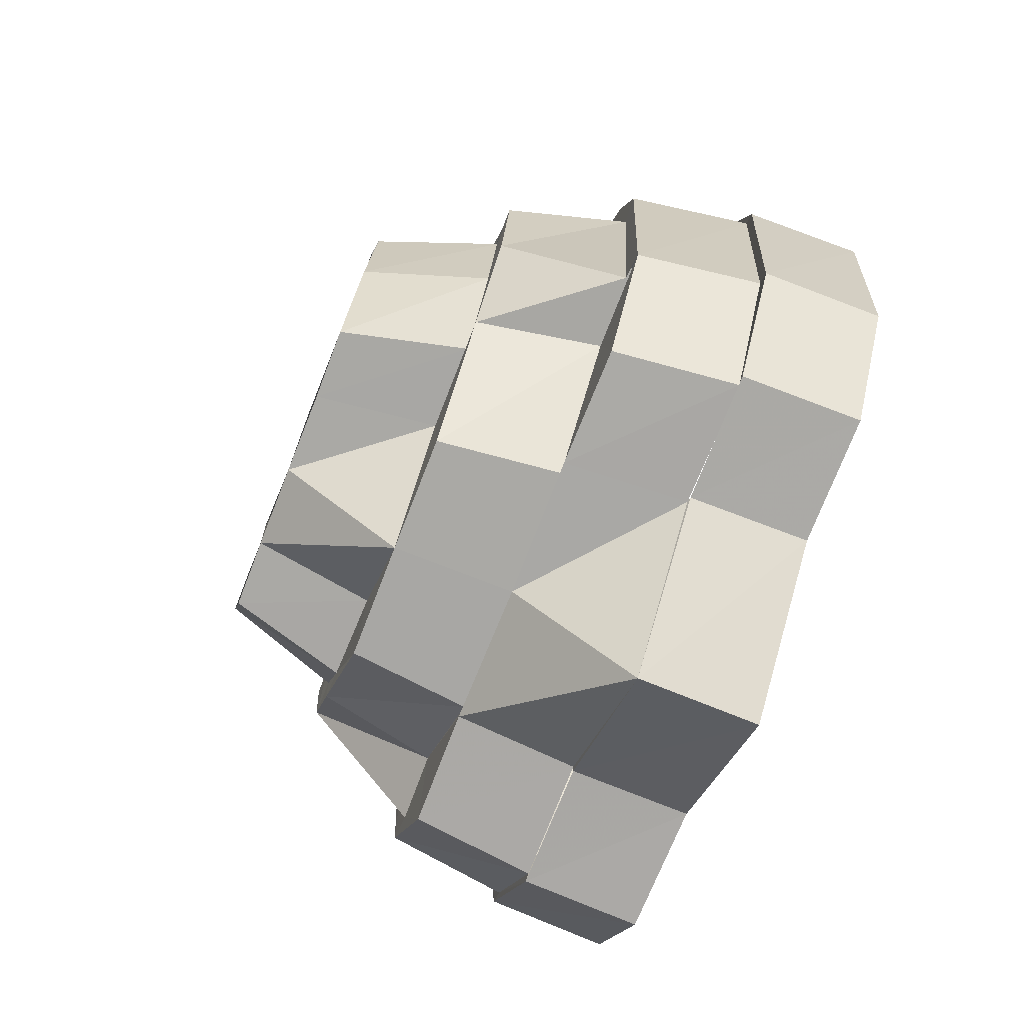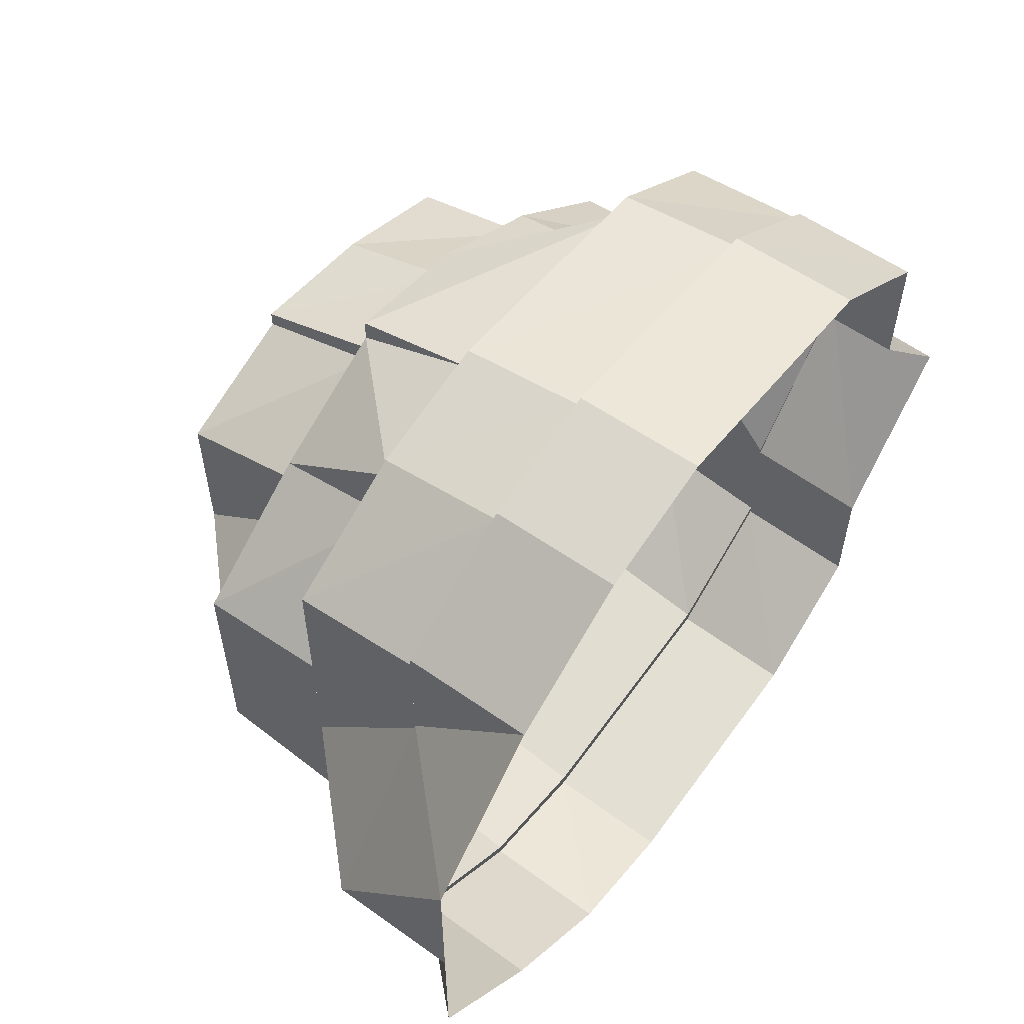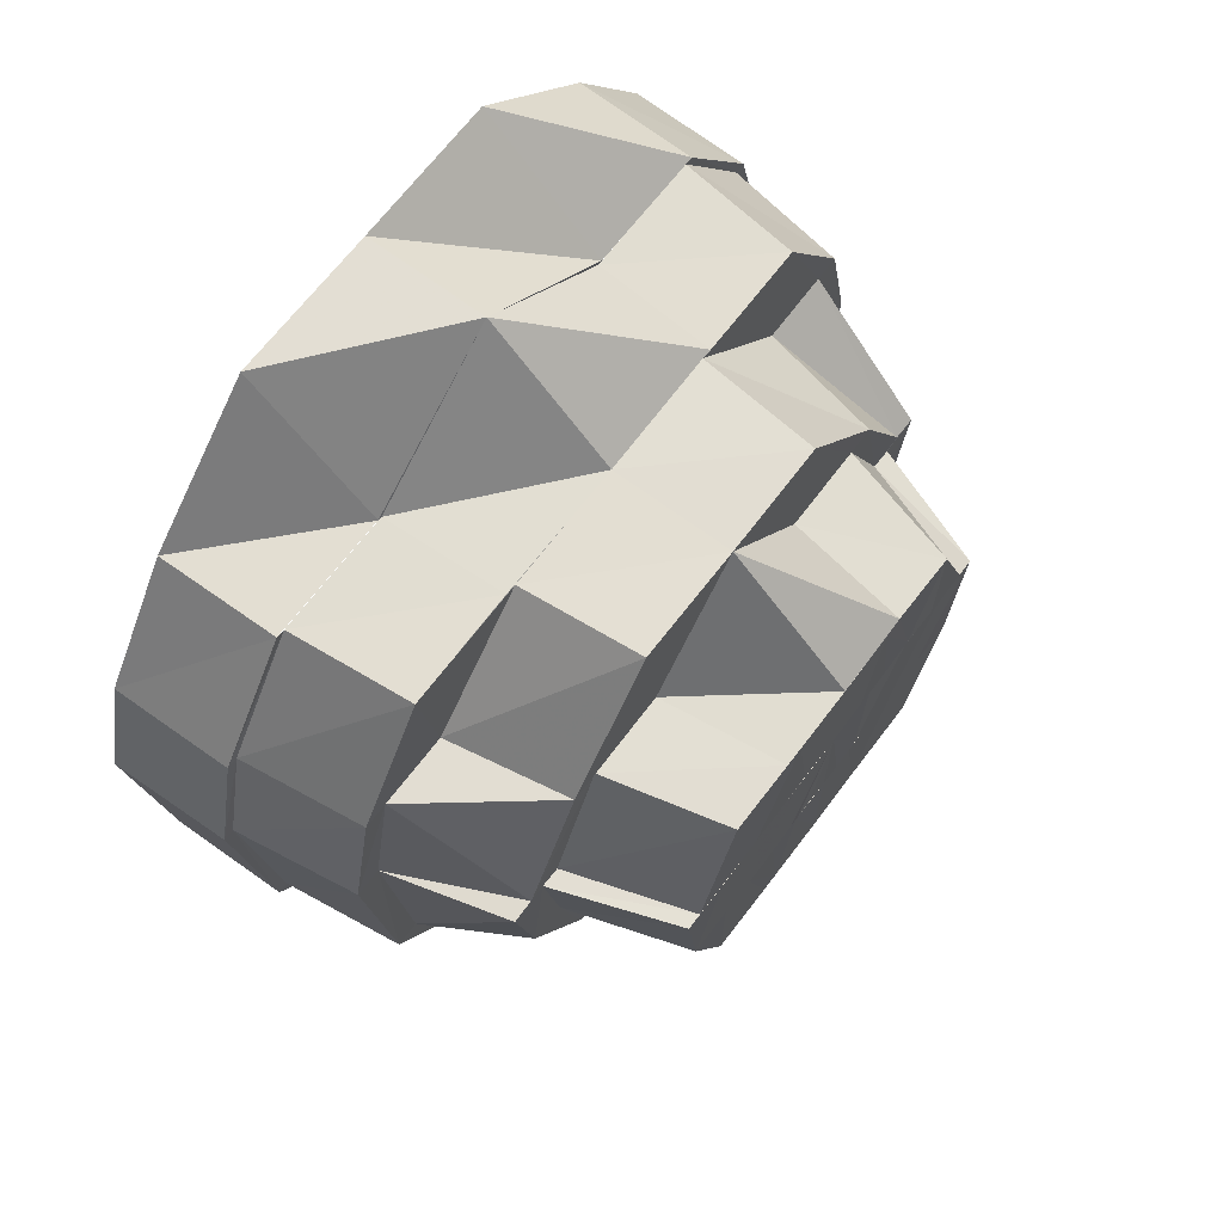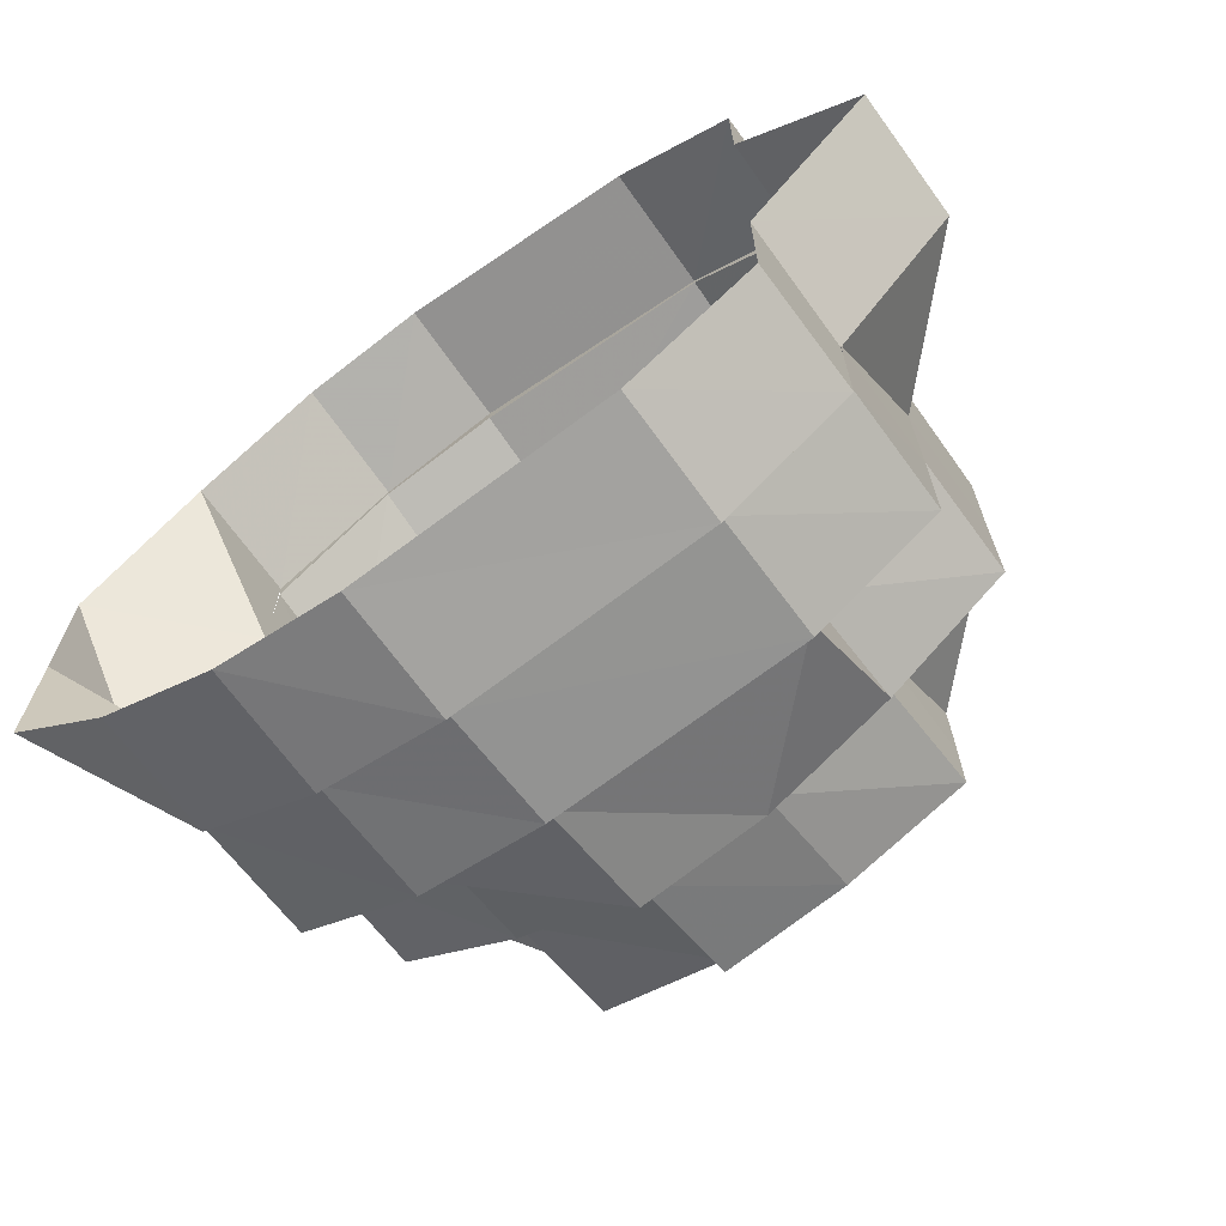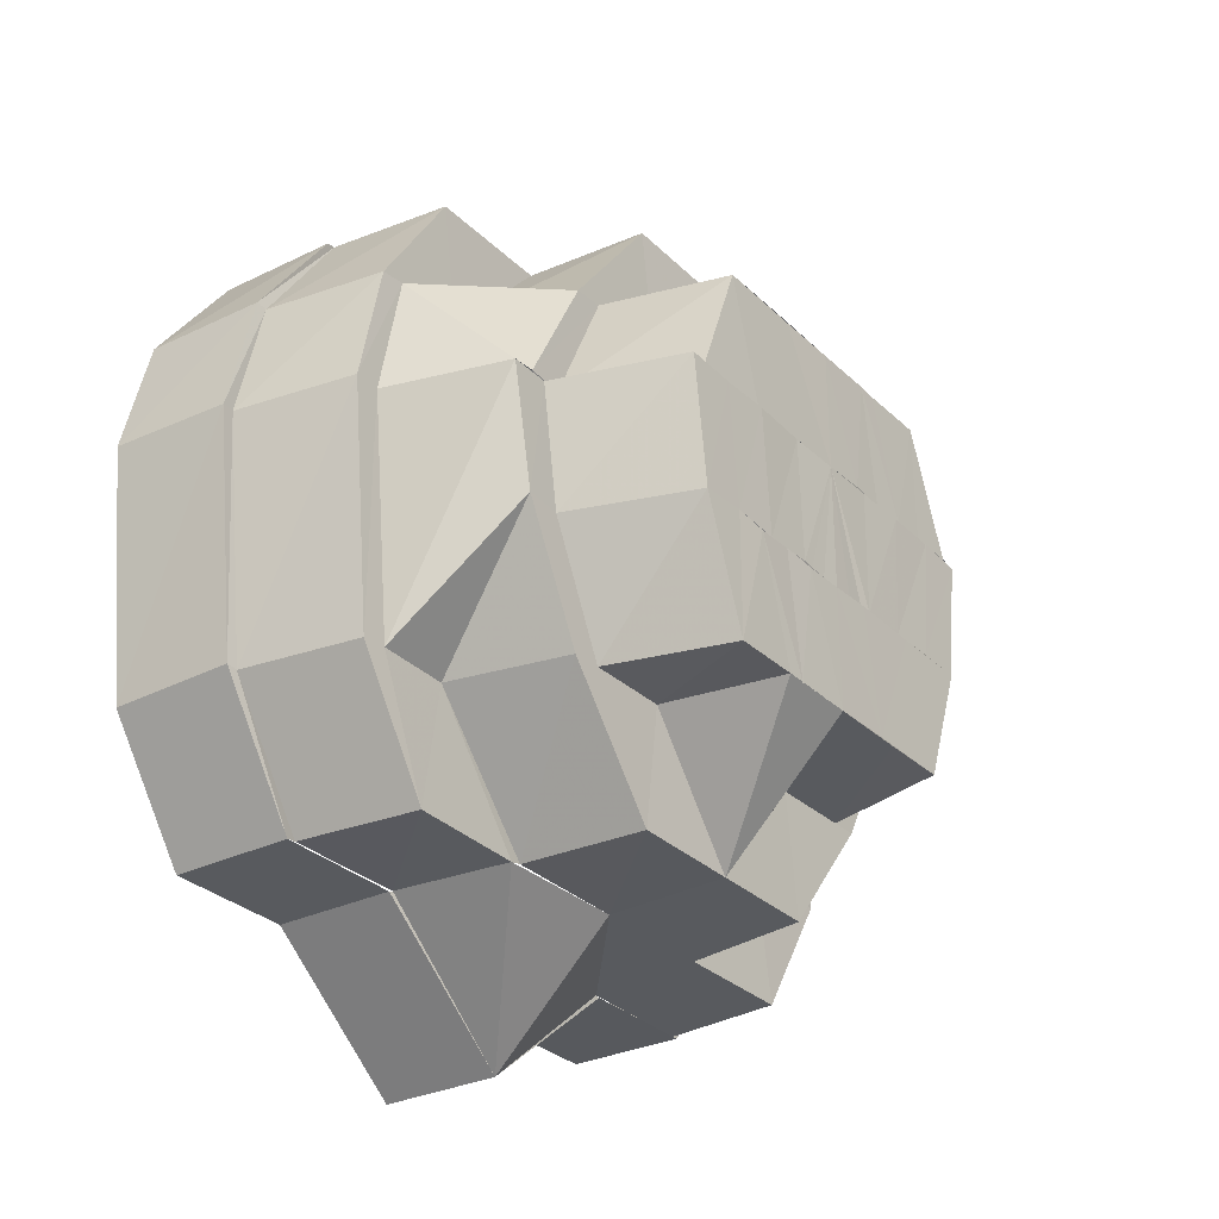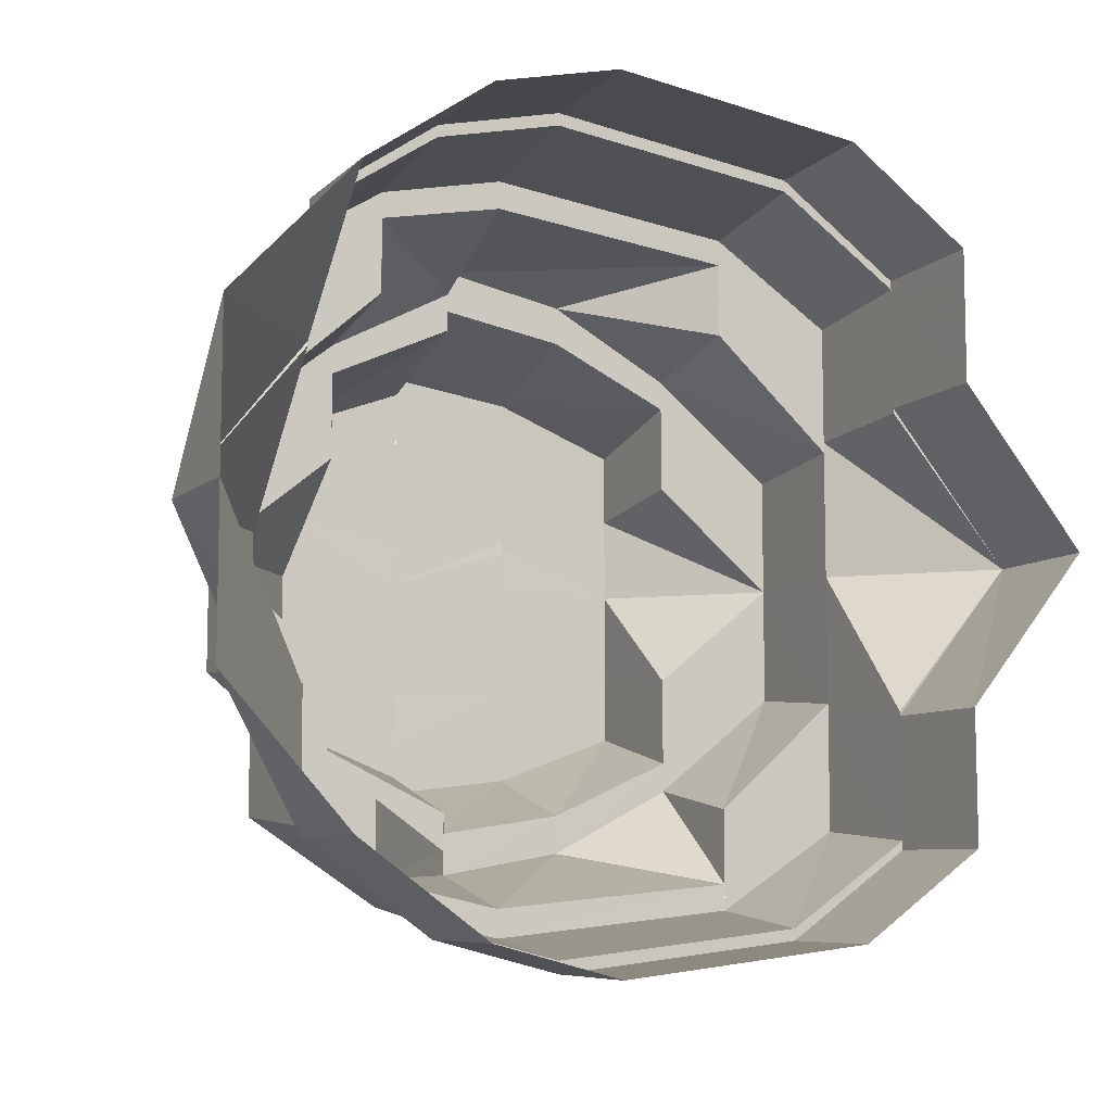
<metadata>
{"format":"obj","ext":"obj","renderer":"f3d","projection":"perspective","resolution":1024,"background":"white","views":[{"elev":-75.1,"azim":158.3,"up":"+Y"},{"elev":58.6,"azim":-143.3,"up":"+Z"},{"elev":67.8,"azim":37.0,"up":"+Y"},{"elev":-69.6,"azim":-54.3,"up":"+Z"},{"elev":-30.3,"azim":36.2,"up":"+Y"},{"elev":-8.8,"azim":-117.3,"up":"+Z"}]}
</metadata>
<code>
o 1549
v 2223 1876 8.027
v 2223 1876 8.024
v 2223 1876 8.027
v 2223 1876 8.023
v 2223 1876 8.026
v 2223 1876 8.016
v 2223 1876 8.024
v 2223 1876 8.024
v 2223 1876 8.024
v 2223 1876 8.023
v 2223 1876 8.017
v 2223 1876 8.017
v 2223 1876 8.016
v 2223 1876 8.007
v 2223 1876 8.007
v 2223 1876 7.995
v 2223 1876 8.024
v 2223 1876 8.017
v 2223 1876 8.027
v 2223 1876 8.024
v 2223 1876 8.017
v 2223 1876 8.007
v 2223 1876 7.995
v 2223 1876 7.982
v 2223 1876 7.982
v 2223 1876 7.995
v 2223 1876 8.017
v 2223 1876 8.017
v 2223 1876 8.007
v 2223 1876 8.007
v 2223 1876 7.995
v 2223 1876 7.995
v 2223 1876 8.006
v 2223 1876 7.982
v 2223 1876 7.995
v 2223 1876 7.982
v 2223 1876 7.982
v 2223 1876 7.972
v 2223 1876 7.972
v 2223 1876 7.966
v 2223 1876 7.973
v 2223 1876 7.965
v 2223 1876 7.972
v 2223 1876 7.963
v 2223 1876 7.965
v 2223 1876 7.965
v 2223 1876 7.962
v 2223 1876 7.966
v 2223 1876 7.962
v 2223 1876 7.962
v 2223 1876 7.965
v 2223 1876 7.973
v 2223 1876 7.965
v 2223 1876 7.965
v 2223 1876 7.972
v 2223 1876 7.972
v 2223 1876 7.972
v 2223 1876 7.982
v 2223 1876 8.027
v 2223 1876 8.024
v 2223 1876 8.026
v 2223 1876 8.017
v 2223 1876 8.023
v 2223 1876 8.024
v 2223 1876 8.023
v 2223 1876 8.015
v 2223 1876 8.022
v 2223 1876 8.024
v 2223 1876 8.022
v 2223 1876 8.017
v 2223 1876 8.016
v 2223 1876 8.016
v 2223 1876 8.015
v 2223 1876 8.006
v 2223 1876 8.006
v 2223 1876 8.015
v 2223 1876 8.006
v 2223 1876 8.015
v 2223 1876 8.005
v 2223 1876 8.014
v 2223 1876 8.016
v 2223 1876 8.023
v 2223 1876 8.026
v 2223 1876 8.022
v 2223 1876 7.995
v 2223 1876 7.983
v 2223 1876 7.983
v 2223 1876 7.995
v 2223 1876 7.975
v 2223 1876 7.984
v 2223 1876 8.023
v 2223 1876 8.024
v 2223 1876 8.016
v 2223 1876 8.022
v 2223 1876 7.984
v 2223 1876 7.985
v 2223 1876 7.979
v 2223 1876 7.986
v 2223 1876 7.977
v 2223 1876 7.985
v 2223 1876 7.995
v 2223 1876 7.972
v 2223 1876 7.975
v 2223 1876 8.005
v 2223 1876 8.004
v 2223 1876 7.995
v 2223 1876 8.014
v 2223 1876 8.012
v 2223 1876 8.015
v 2223 1876 8.022
v 2223 1876 7.974
v 2223 1876 7.983
v 2223 1876 8.024
v 2223 1876 8.02
v 2223 1876 8.012
v 2223 1876 8.022
v 2223 1876 8.022
v 2223 1876 8.017
v 2223 1876 8.009
v 2223 1876 8.022
v 2223 1876 8.019
v 2223 1876 8.014
v 2223 1876 8.02
v 2223 1876 8.015
v 2223 1876 8.006
v 2223 1876 8.014
v 2223 1876 8.022
v 2223 1876 8.019
v 2223 1876 8.017
v 2223 1876 8.019
v 2223 1876 8.016
v 2223 1876 8.017
v 2223 1876 8.012
v 2223 1876 8.014
v 2223 1876 8.005
v 2223 1876 8.004
v 2223 1876 8.011
v 2223 1876 8.016
v 2223 1876 8.012
v 2223 1876 8.007
v 2223 1876 8.004
v 2223 1876 8.001
v 2223 1876 8
v 2223 1876 7.998
v 2223 1876 8.003
v 2223 1876 7.995
v 2223 1876 7.995
v 2223 1876 7.988
v 2223 1876 8.004
v 2223 1876 8.012
v 2223 1876 7.995
v 2223 1876 7.986
v 2223 1876 7.979
v 2223 1876 7.982
v 2223 1876 7.991
v 2223 1876 7.989
v 2223 1876 7.988
v 2223 1876 7.985
v 2223 1876 7.982
v 2223 1876 7.988
v 2223 1876 7.982
v 2223 1876 7.978
v 2223 1876 7.979
v 2223 1876 7.975
v 2223 1876 7.977
v 2223 1876 7.977
v 2223 1876 7.975
v 2223 1876 7.984
v 2223 1876 7.973
v 2223 1876 7.977
v 2223 1876 7.972
v 2223 1876 7.977
v 2223 1876 7.985
v 2223 1876 7.995
v 2223 1876 7.986
v 2223 1876 7.982
v 2223 1876 7.981
v 2223 1876 7.986
v 2223 1876 7.978
v 2223 1876 7.985
v 2223 1876 7.99
v 2223 1876 7.99
v 2223 1876 7.991
v 2223 1876 7.993
v 2223 1876 7.973
v 2223 1876 7.977
v 2223 1876 7.995
v 2223 1876 7.996
v 2223 1876 7.998
v 2223 1876 7.999
v 2223 1876 7.999
v 2223 1876 8.003
v 2223 1876 8.004
v 2223 1876 8.007
v 2223 1876 8.008
v 2223 1876 8.011
v 2223 1876 8.012
v 2223 1876 8.007
v 2223 1876 8.004
v 2223 1876 8.009
v 2223 1876 8.009
v 2223 1876 8.003
v 2223 1876 8.012
v 2223 1876 8.014
v 2223 1876 8.005
v 2223 1876 8.016
v 2223 1876 8.012
v 2223 1876 8.017
v 2223 1876 8.012
v 2223 1876 8.004
v 2223 1876 7.995
v 2223 1876 8.003
v 2223 1876 7.995
v 2223 1876 8.001
v 2223 1876 7.985
v 2223 1876 7.986
v 2223 1876 7.977
v 2223 1876 8
v 2223 1876 8.007
v 2223 1876 8.001
v 2223 1876 8.001
v 2223 1876 7.998
v 2223 1876 7.995
v 2223 1876 7.995
v 2223 1876 7.988
v 2223 1876 7.989
v 2223 1876 7.991
v 2223 1876 7.985
v 2223 1876 7.979
v 2223 1876 7.982
v 2223 1876 7.975
v 2223 1876 7.973
v 2223 1876 7.97
v 2223 1876 7.972
v 2223 1876 7.977
v 2223 1876 7.969
v 2223 1876 7.975
v 2223 1876 7.974
v 2223 1876 7.967
v 2223 1876 7.965
v 2223 1876 7.985
v 2223 1876 7.977
v 2223 1876 7.995
v 2223 1876 7.984
v 2223 1876 7.967
v 2223 1876 7.965
v 2223 1876 7.967
v 2223 1876 7.963
v 2223 1876 7.966
v 2223 1876 7.973
v 2223 1876 7.967
v 2223 1876 7.966
v 2223 1876 7.967
v 2223 1876 7.969
v 2223 1876 7.972
v 2223 1876 7.974
v 2223 1876 7.973
v 2223 1876 7.974
v 2223 1876 7.984
v 2223 1876 7.975
v 2223 1876 7.973
v 2223 1876 7.983
v 2223 1876 7.974
v 2223 1876 7.983
v 2223 1876 7.967
v 2223 1876 7.965
v 2223 1876 7.966
v 2223 1876 7.965
v 2223 1876 7.972
v 2223 1876 7.967
v 2223 1876 7.963
v 2223 1876 7.962
v 2223 1876 7.974
v 2223 1876 7.966
v 2223 1876 7.965
v 2223 1876 7.972
v 2223 1876 7.973
v 2223 1876 7.983
v 2223 1876 7.983
v 2223 1876 7.995
v 2223 1876 7.995
v 2223 1876 7.982
v 2223 1876 8.006
v 2223 1876 8.006
v 2223 1876 8.014
v 2223 1876 8.005
v 2223 1876 8.004
v 2223 1876 8.009
v 2223 1876 8.003
v 2223 1876 8.007
v 2223 1876 7.995
v 2223 1876 8.006
v 2223 1876 7.982
v 2223 1876 7.995
v 2223 1876 7.983
v 2223 1876 7.984
v 2223 1876 7.975
v 2223 1876 7.985
v 2223 1876 8.005
v 2223 1876 8.014
v 2223 1876 8.004
v 2223 1876 8.007
v 2223 1876 8.003
v 2223 1876 8.001
v 2223 1876 7.982
v 2223 1876 7.986
v 2223 1876 7.988
f 1 2 3
f 4 3 5
f 6 7 4
f 8 1 7
f 5 9 10
f 2 11 9
f 10 12 13
f 11 14 12
f 12 14 15
f 14 16 15
f 17 11 18
f 19 2 17
f 20 1 19
f 21 8 20
f 22 16 23
f 23 24 25
f 16 24 26
f 27 8 28
f 29 27 28
f 30 27 29
f 31 30 29
f 32 30 31
f 31 29 33
f 34 32 35
f 36 32 37
f 38 36 37
f 39 36 38
f 40 38 41
f 42 39 43
f 44 45 40
f 46 39 45
f 47 46 42
f 48 49 44
f 50 46 49
f 51 50 47
f 52 53 48
f 54 50 53
f 55 54 51
f 56 54 57
f 58 56 57
f 24 56 58
f 59 60 61
f 60 62 63
f 64 59 65
f 66 65 67
f 67 61 68
f 68 63 69
f 70 64 71
f 69 72 73
f 73 74 75
f 72 74 76
f 77 71 78
f 33 71 77
f 79 78 80
f 81 82 78
f 82 83 84
f 85 33 77
f 31 33 85
f 86 31 85
f 87 88 86
f 89 86 90
f 83 91 92
f 91 93 94
f 95 85 96
f 97 96 98
f 99 95 100
f 100 85 101
f 102 103 99
f 101 104 105
f 85 104 106
f 105 107 108
f 109 110 107
f 111 112 103
f 110 113 114
f 107 114 115
f 113 116 117
f 114 92 117
f 115 114 118
f 114 117 118
f 115 118 119
f 118 120 121
f 119 118 122
f 117 94 123
f 116 124 123
f 124 125 126
f 123 76 126
f 127 123 128
f 123 126 129
f 130 123 129
f 130 129 131
f 132 126 133
f 131 129 134
f 133 135 136
f 122 131 137
f 137 138 139
f 140 122 137
f 119 122 140
f 140 137 141
f 142 119 140
f 143 140 141
f 143 141 144
f 145 119 142
f 146 143 144
f 147 145 142
f 147 143 146
f 106 145 147
f 148 106 147
f 149 150 145
f 151 149 145
f 152 151 148
f 153 152 154
f 155 147 146
f 156 147 155
f 157 156 155
f 158 148 156
f 158 156 157
f 159 160 158
f 161 154 158
f 162 154 161
f 162 163 154
f 164 163 162
f 165 164 162
f 164 166 163
f 167 168 166
f 169 164 170
f 171 172 164
f 172 173 163
f 173 174 175
f 176 165 177
f 176 177 178
f 179 165 176
f 178 177 180
f 178 180 181
f 181 180 182
f 181 182 146
f 183 181 146
f 184 183 146
f 179 185 186
f 187 184 146
f 188 187 146
f 189 188 146
f 190 189 146
f 191 190 146
f 191 192 190
f 193 192 191
f 193 194 192
f 195 194 193
f 195 196 194
f 197 196 195
f 196 198 194
f 194 198 199
f 197 134 196
f 196 200 198
f 134 200 196
f 201 202 198
f 134 203 200
f 204 205 203
f 206 134 207
f 208 209 134
f 209 210 200
f 210 211 212
f 202 213 214
f 213 215 216
f 215 217 216
f 199 214 218
f 219 220 199
f 199 218 221
f 221 218 222
f 218 223 222
f 214 224 223
f 224 216 223
f 222 223 187
f 223 216 225
f 223 226 187
f 187 226 227
f 226 228 227
f 216 229 225
f 226 230 228
f 225 229 230
f 230 179 228
f 230 231 179
f 229 231 230
f 231 232 179
f 231 233 232
f 229 234 231
f 234 233 231
f 235 234 229
f 235 236 234
f 237 236 235
f 238 239 237
f 239 240 236
f 241 237 242
f 243 244 241
f 236 245 234
f 234 245 233
f 236 246 245
f 240 247 245
f 248 249 246
f 249 250 251
f 252 248 253
f 245 251 254
f 245 254 233
f 247 111 254
f 233 254 255
f 254 103 255
f 254 256 103
f 257 252 258
f 259 258 260
f 261 262 256
f 263 262 264
f 265 261 263
f 266 267 265
f 268 269 267
f 270 271 266
f 272 268 271
f 273 274 270
f 275 272 274
f 276 275 277
f 278 277 258
f 279 277 278
f 280 279 278
f 281 282 279
f 26 279 280
f 283 281 284
f 284 26 280
f 285 284 286
f 136 280 243
f 280 244 224
f 135 280 287
f 288 287 289
f 290 291 292
f 293 294 295
f 296 297 298
f 299 300 301
f 302 303 304
f 305 306 307

</code>
